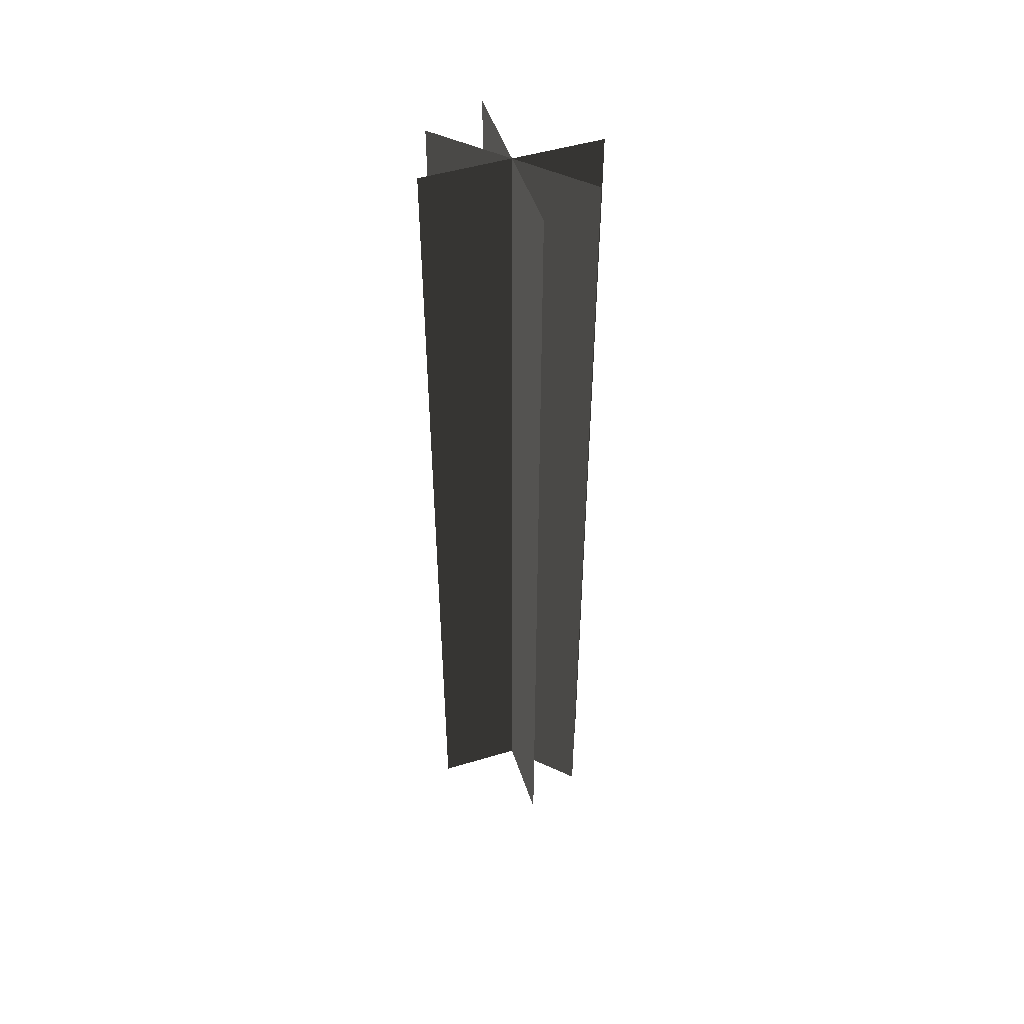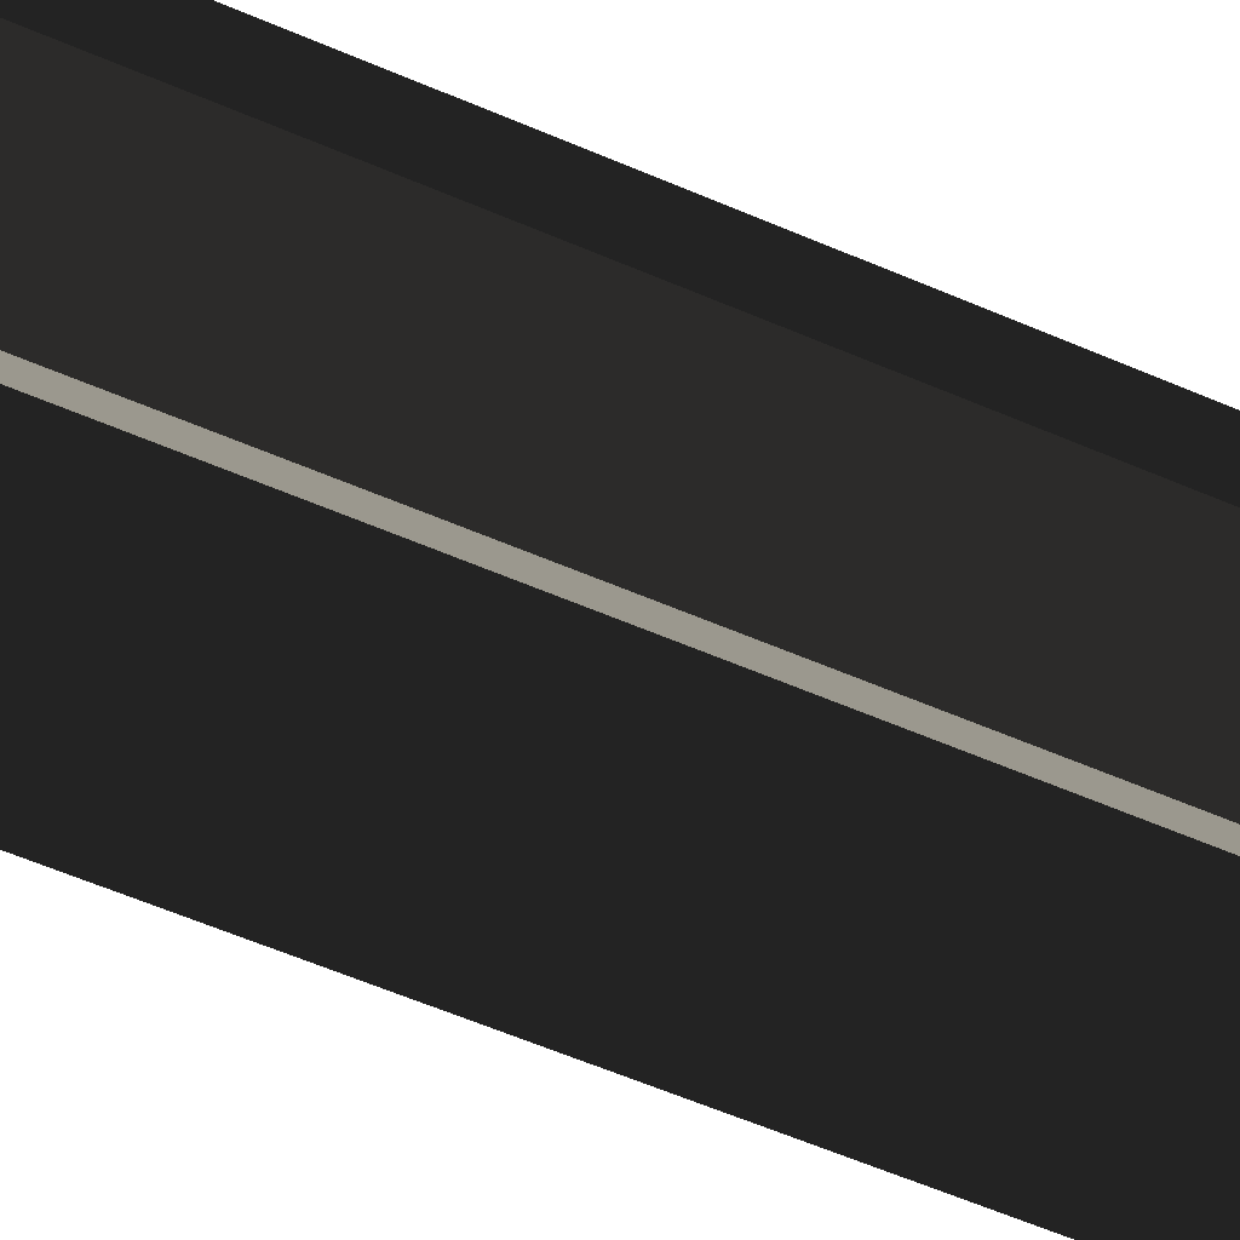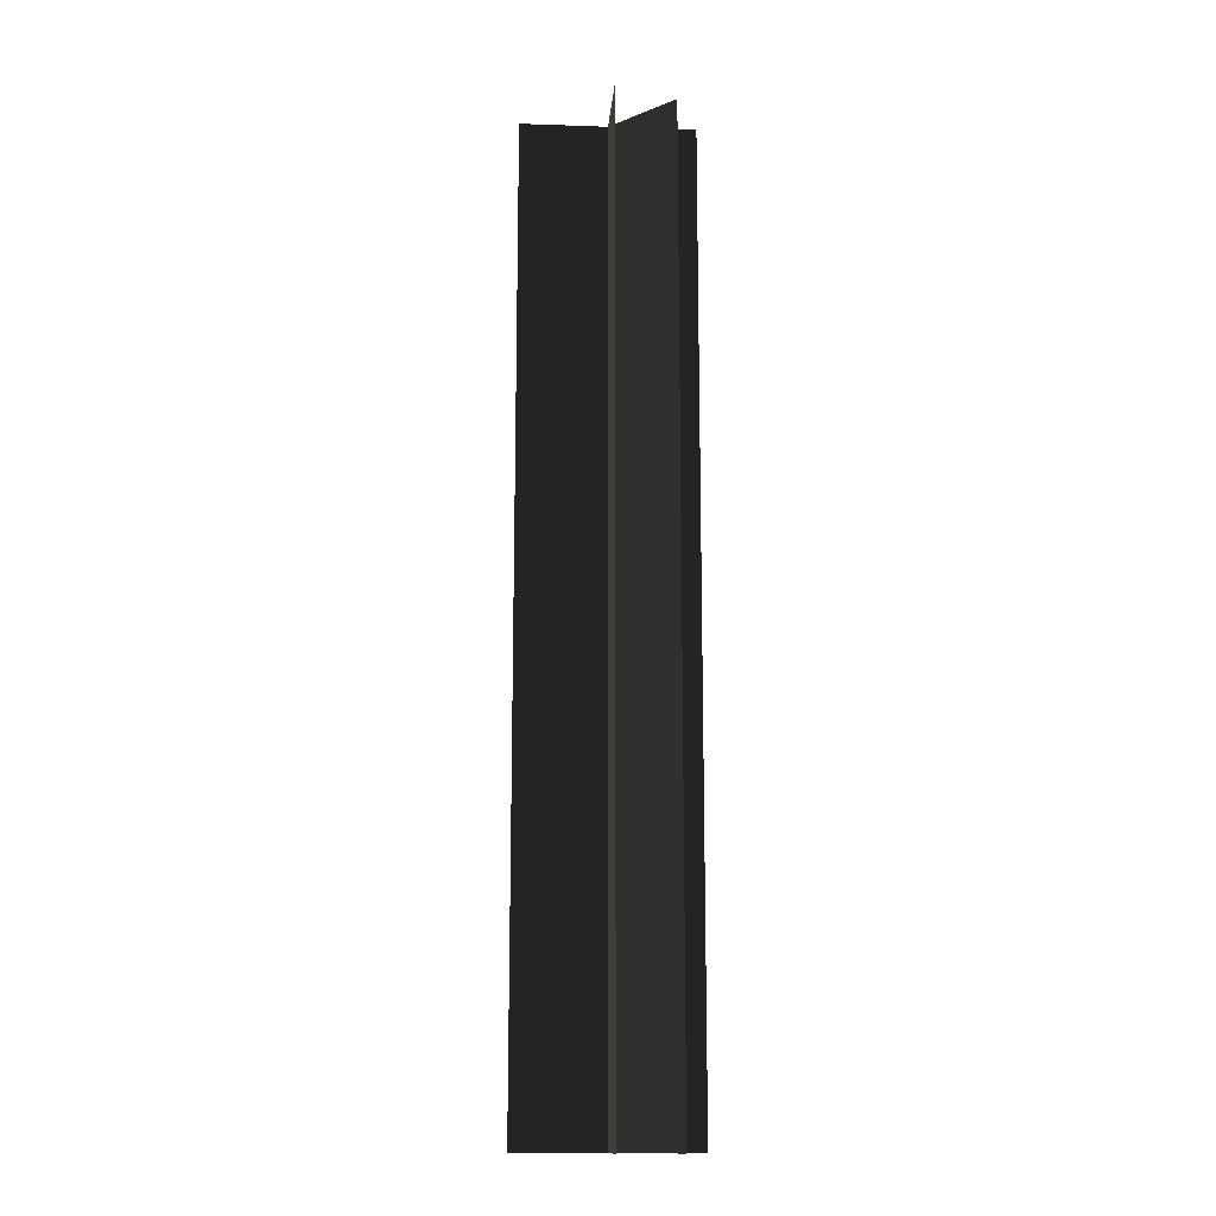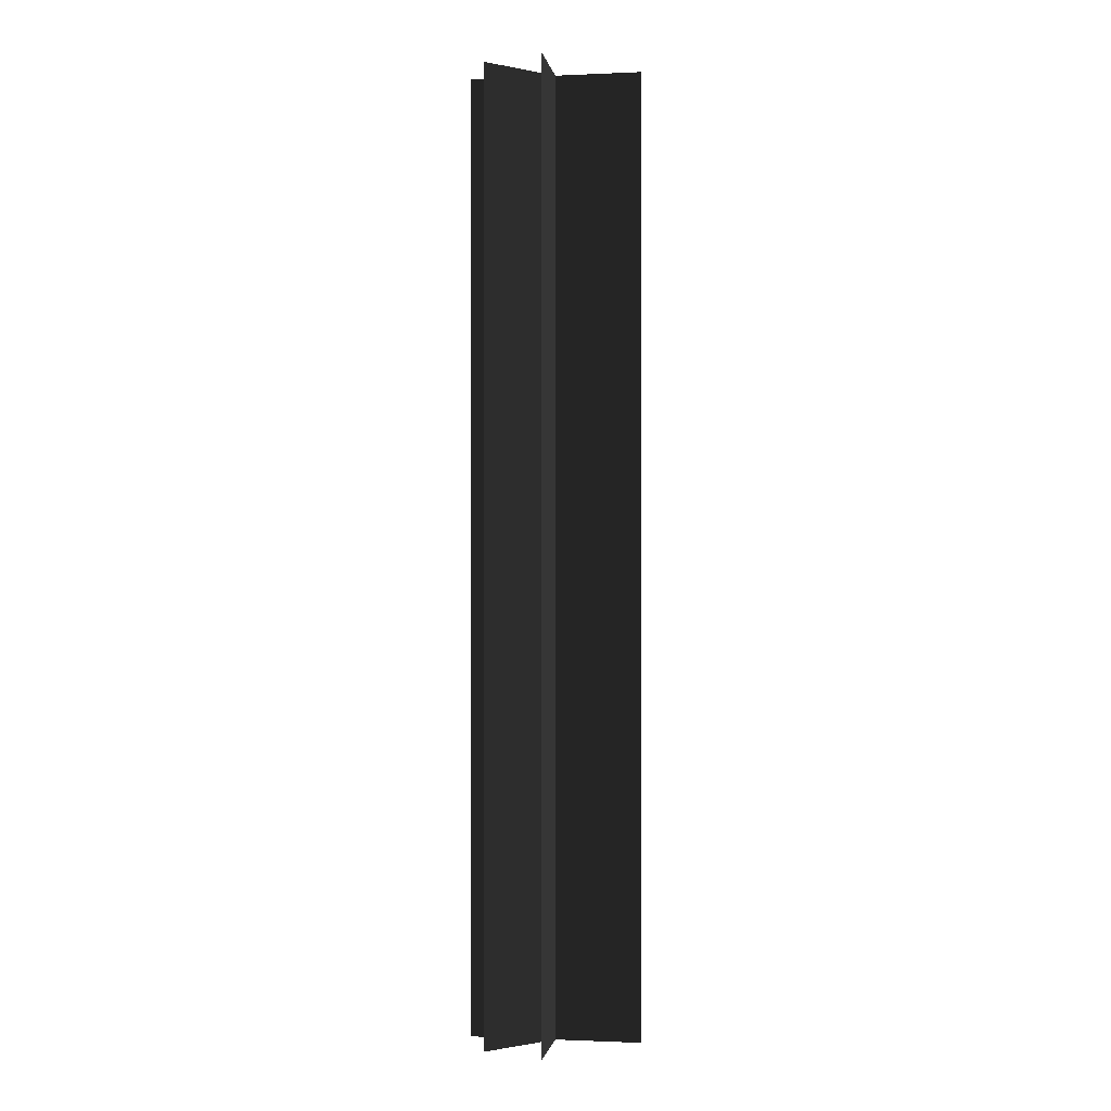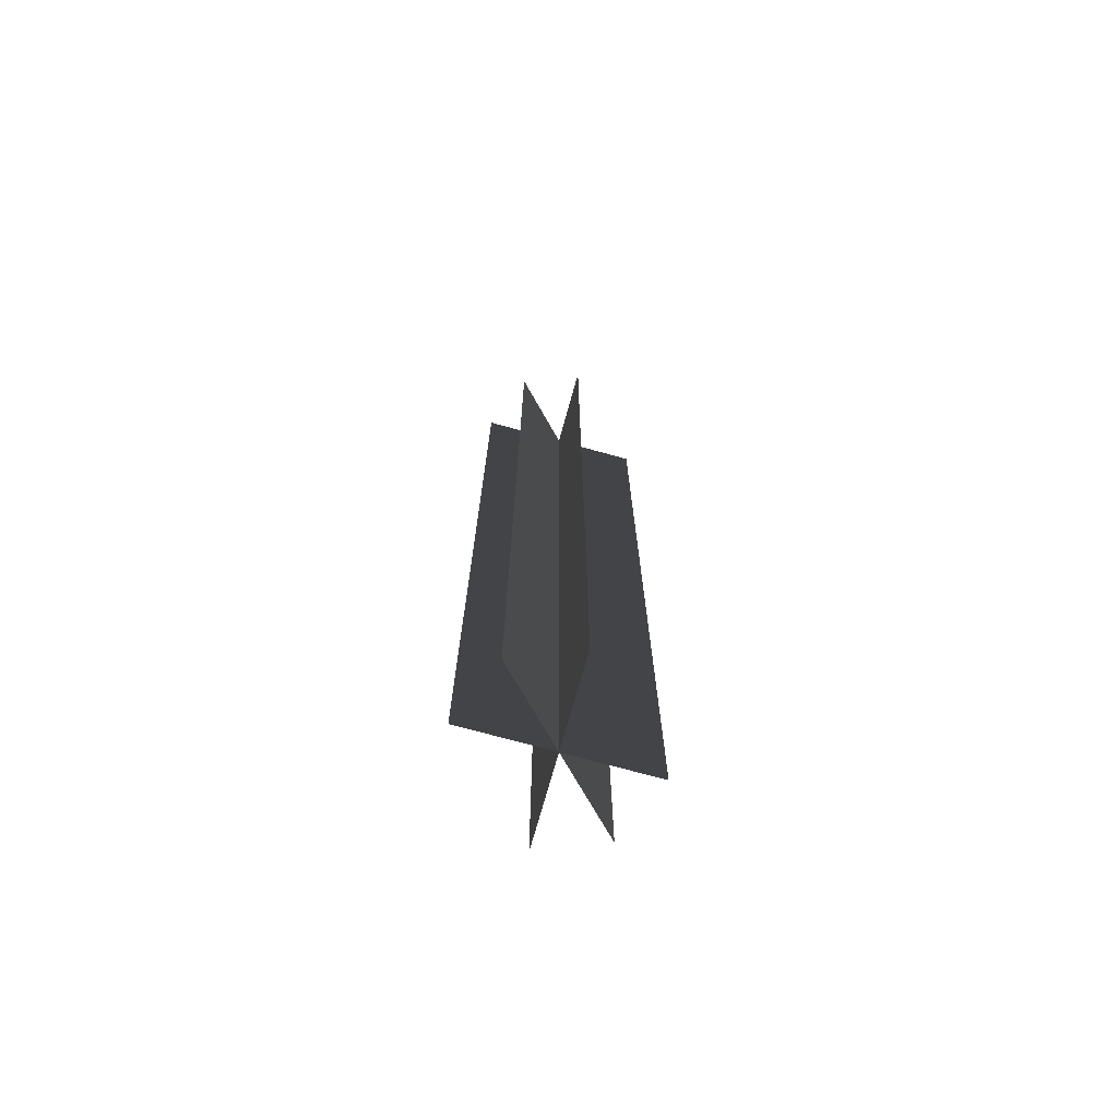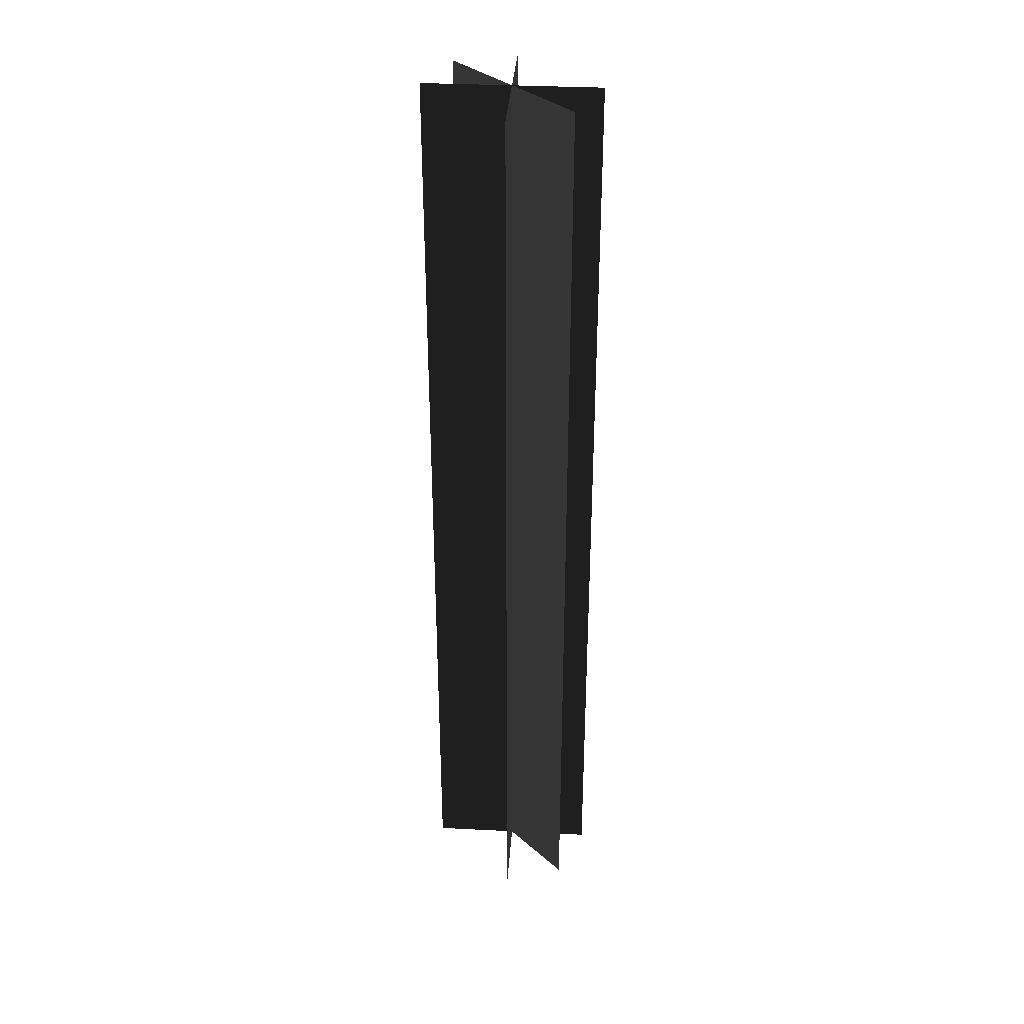
<metadata>
{"format":"obj","ext":"obj","renderer":"f3d","projection":"perspective","resolution":1024,"background":"white","views":[{"elev":50.1,"azim":-153.2,"up":"+Y"},{"elev":-45.3,"azim":-118.2,"up":"+Z"},{"elev":-14.3,"azim":40.7,"up":"+Y"},{"elev":-1.0,"azim":-35.9,"up":"+Y"},{"elev":-72.4,"azim":-60.5,"up":"+Y"},{"elev":34.7,"azim":-131.1,"up":"+Y"}]}
</metadata>
<code>
v -0.179 -1 -9.866e-07
v -0.179 1 -8.269e-07
v 0.179 1 -2.079e-07
v 0.179 -1 -3.677e-07
v -0.1266 -1 0.1266
v -0.1266 1 0.1266
v 0.1266 1 -0.1266
v 0.1266 -1 -0.1266
v 0.1266 -1 0.1266
v 0.1266 1 0.1266
v -0.1266 1 -0.1266
v -0.1266 -1 -0.1266
v -0.179 -1 -9.866e-07
v 0.179 -1 -3.677e-07
v 0.179 1 -2.079e-07
v -0.179 1 -8.269e-07
v -0.1266 -1 0.1266
v 0.1266 -1 -0.1266
v 0.1266 1 -0.1266
v -0.1266 1 0.1266
v 0.1266 -1 0.1266
v -0.1266 -1 -0.1266
v -0.1266 1 -0.1266
v 0.1266 1 0.1266
g Metal_Pole.004_34126_113
f 1 3 2
f 1 4 3
f 5 7 6
f 5 8 7
f 9 11 10
f 9 12 11
f 13 15 14
f 13 16 15
f 17 19 18
f 17 20 19
f 21 23 22
f 21 24 23

</code>
